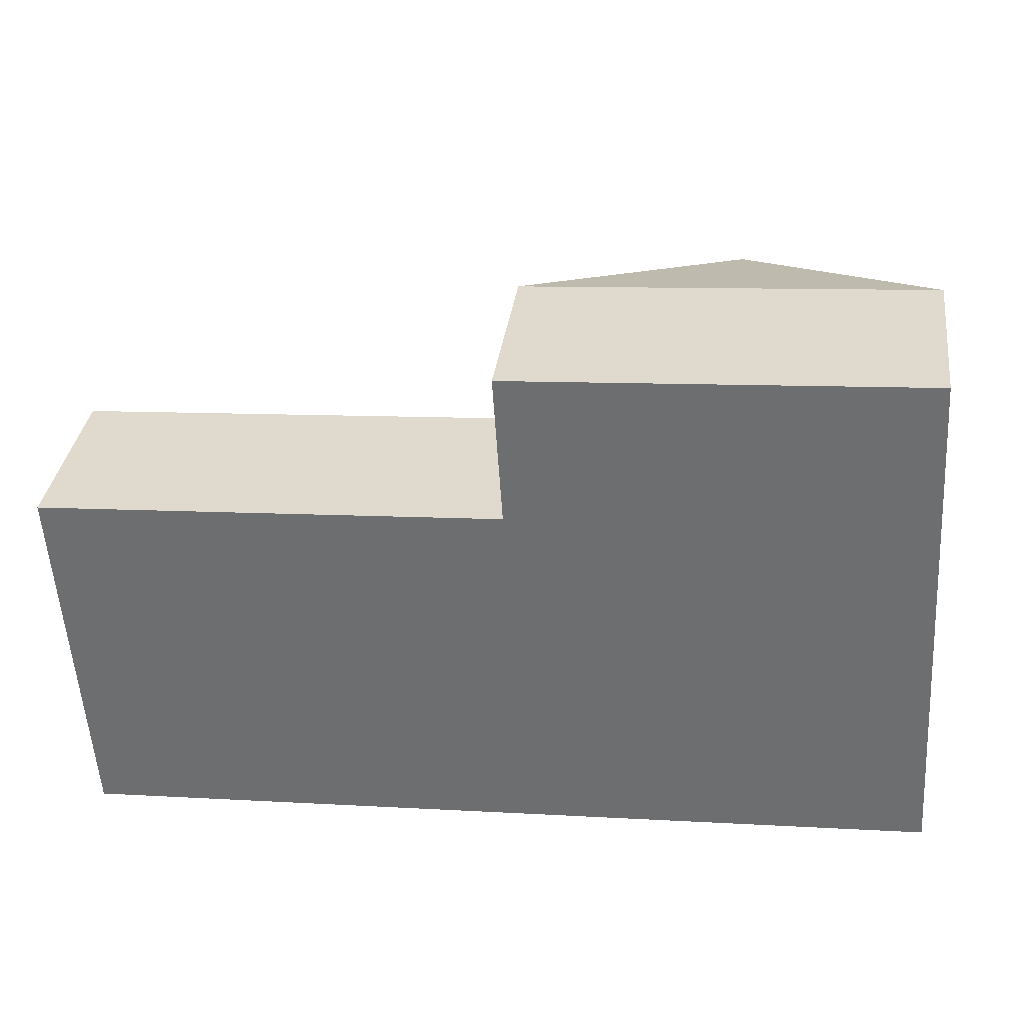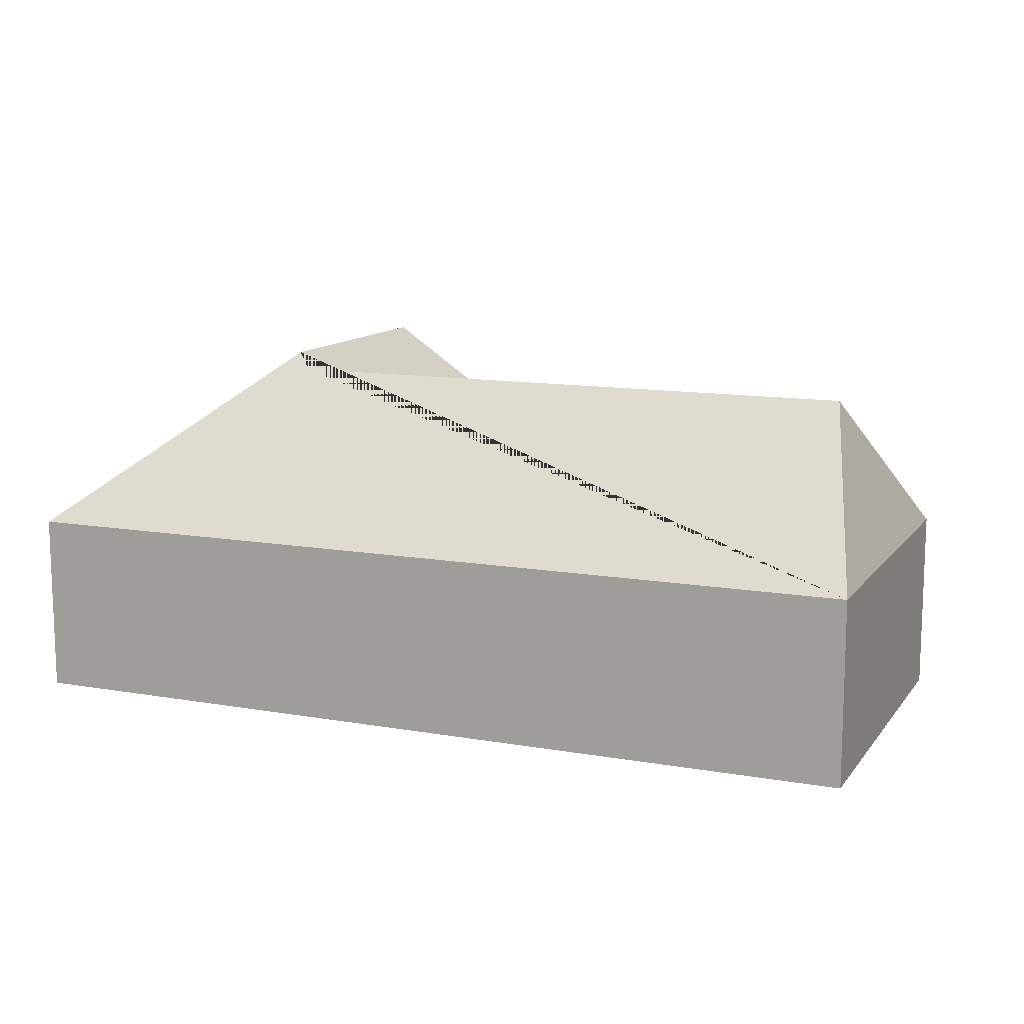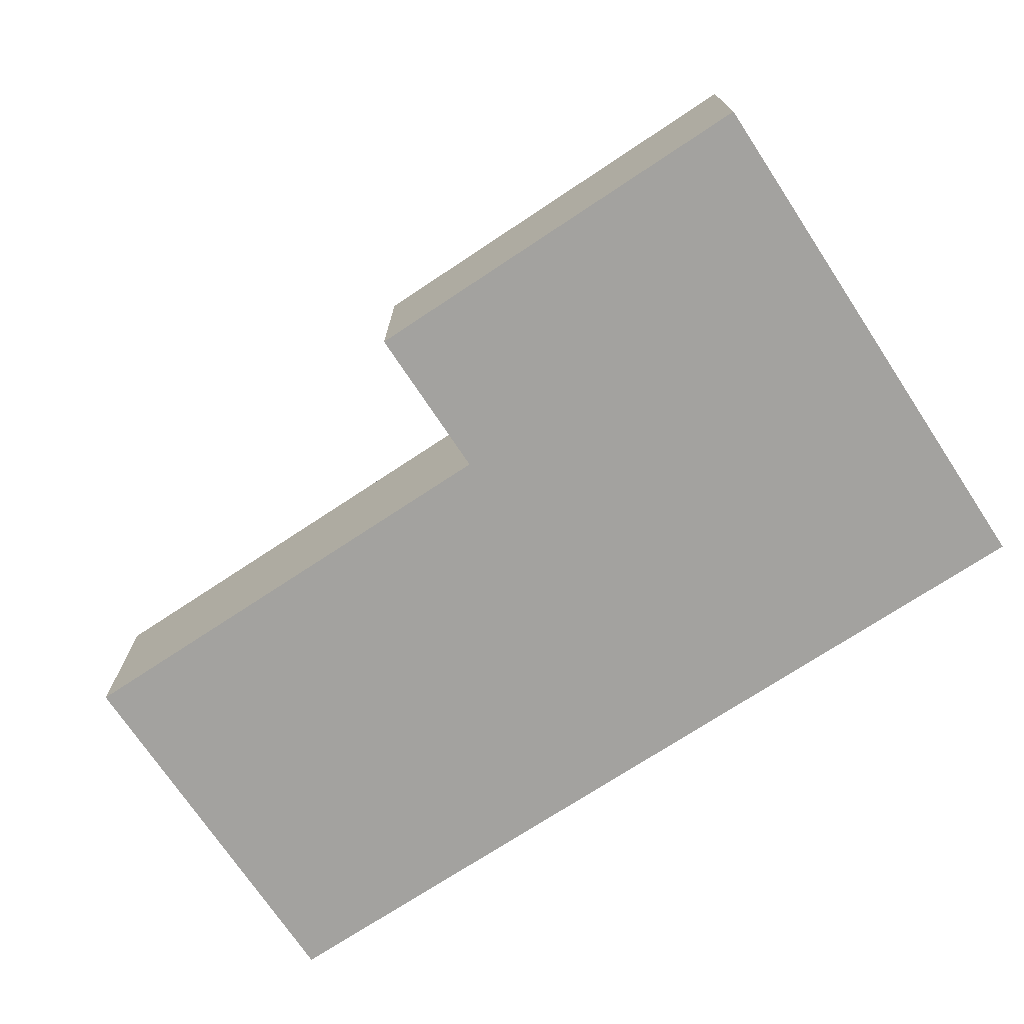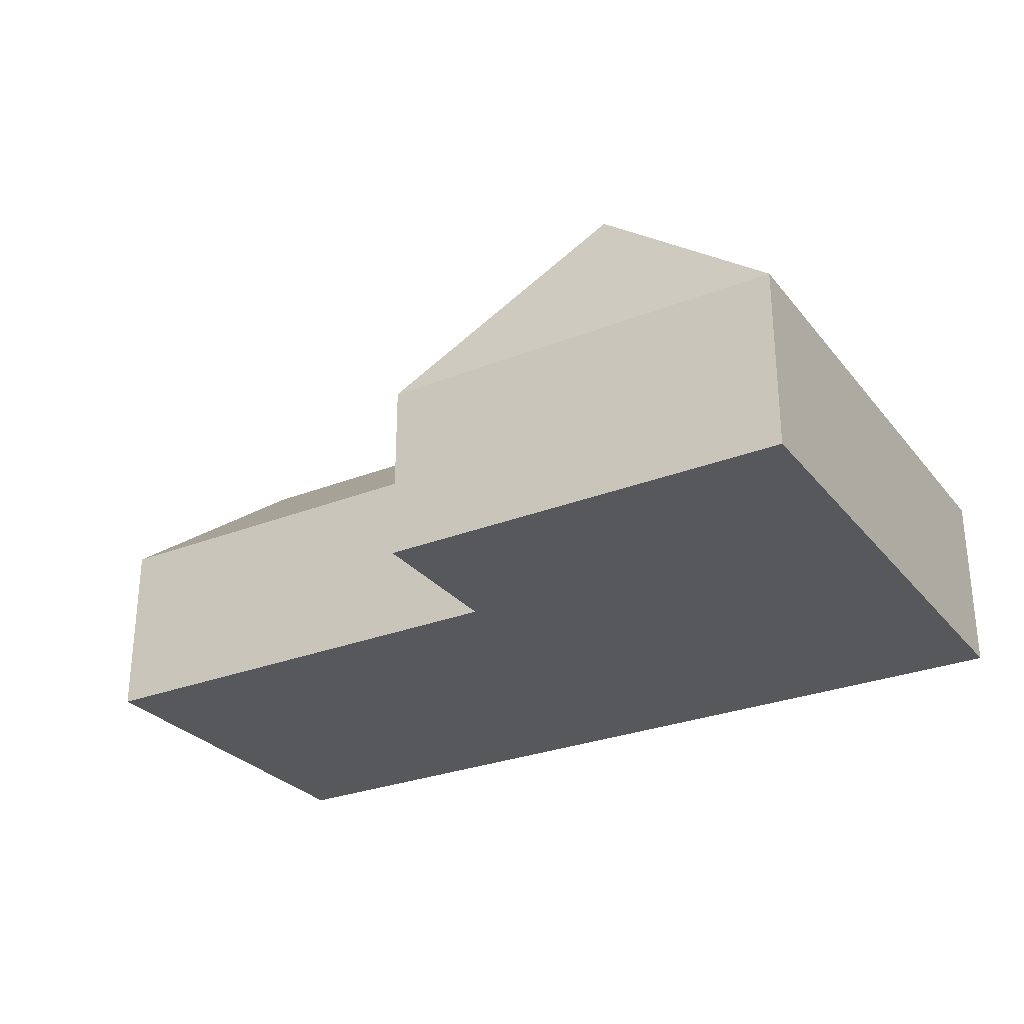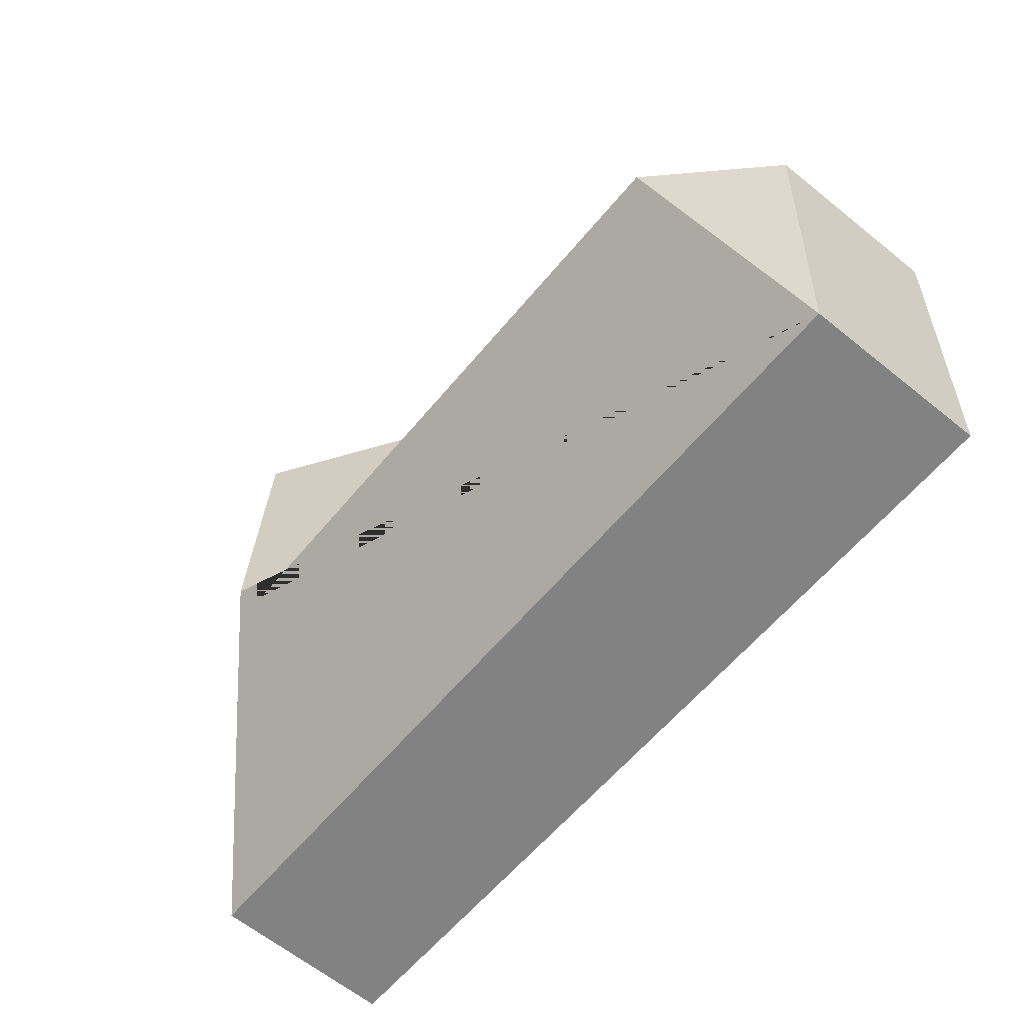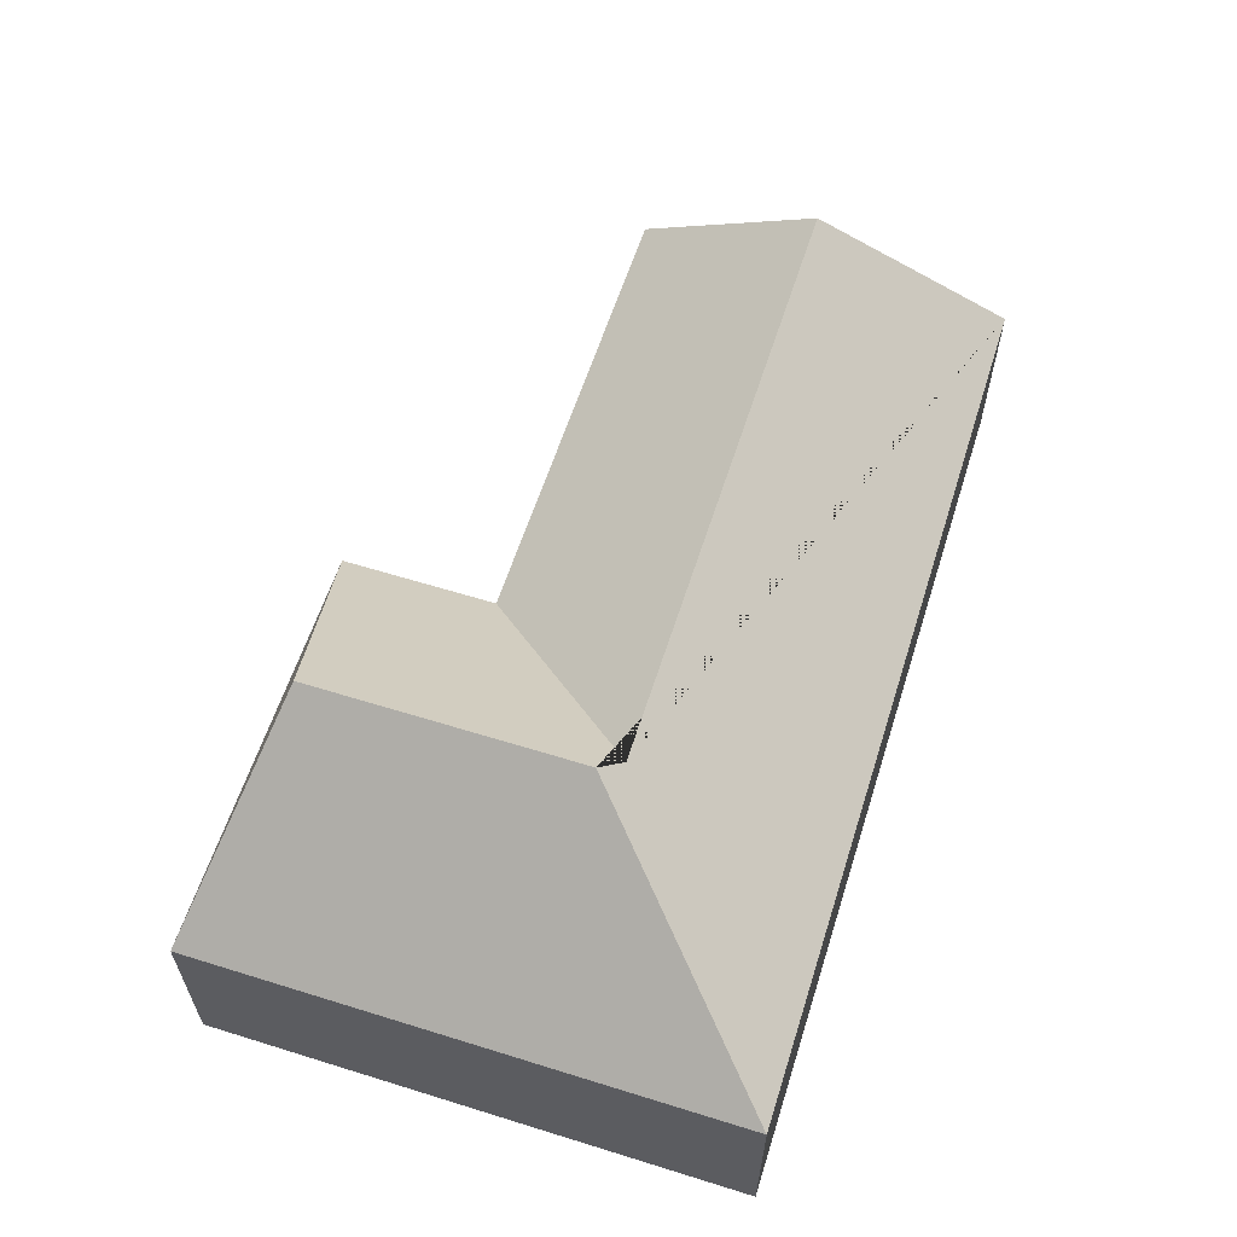
<metadata>
{"format":"obj","ext":"obj","renderer":"f3d","projection":"perspective","resolution":1024,"background":"white","views":[{"elev":34.7,"azim":7.8,"up":"+Z"},{"elev":12.0,"azim":-161.0,"up":"+Y"},{"elev":-72.6,"azim":29.9,"up":"+Y"},{"elev":-28.5,"azim":27.0,"up":"+Y"},{"elev":-63.8,"azim":-129.1,"up":"+Z"},{"elev":60.3,"azim":104.0,"up":"+Y"}]}
</metadata>
<code>
o CG10_500_040062_0028
v 389 75 -230.9
v 28.45 75 -253.5
v 47.21 138.3 -173.7
v 294 138.4 -158
v 301.7 145 -149.4
v 210.1 75 -85.95
v 18.55 75 -98.21
v 294.7 145 -40.57
v 206 75 -22.84
v 375.1 75 -12.07
v 389 0 -230.9
v 28.45 0 -253.5
v 18.55 0 -98.21
v 210.1 0 -85.95
v 206 0 -22.84
v 375.1 0 -12.07
f 9 10 8
f 6 9 8 5 4
f 1 5 8 10
f 2 3 7
f 7 6 4 3
f 2 1 5 4 3
f 11 12 13 14 15 16
f 1 11 12 2
f 2 12 13 7
f 7 13 14 6
f 6 14 15 9
f 9 15 16 10
f 10 16 11 1

</code>
